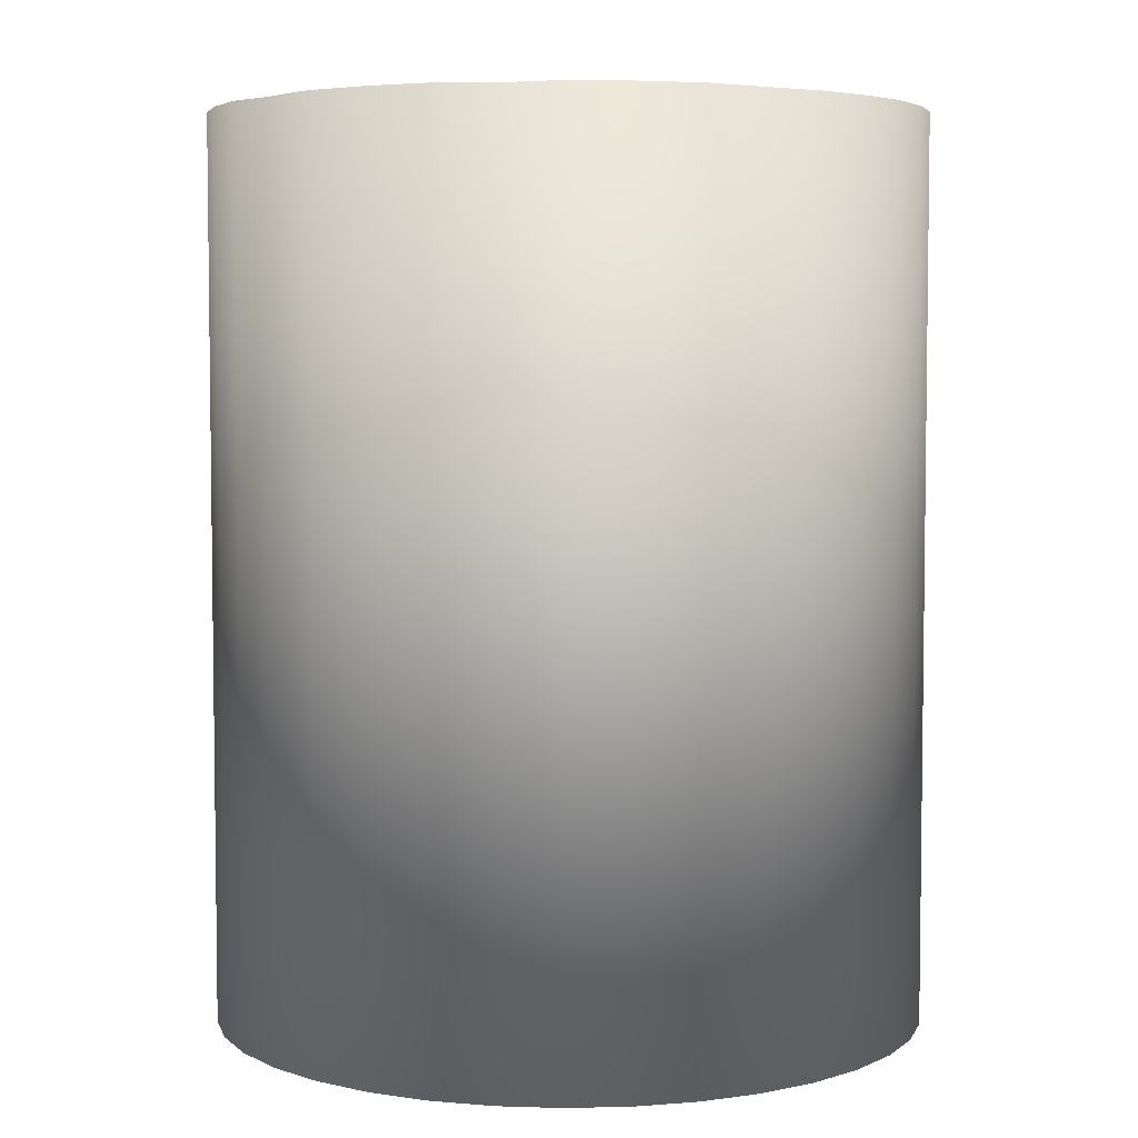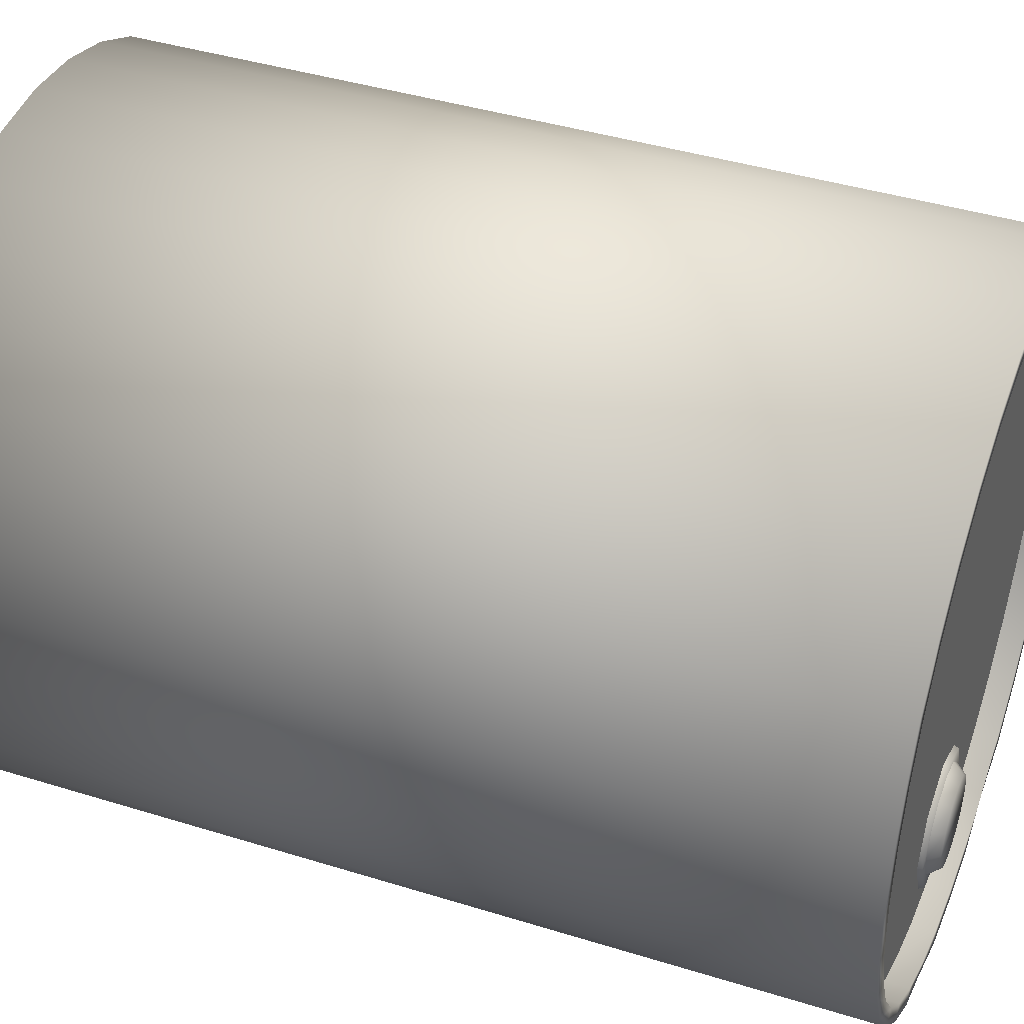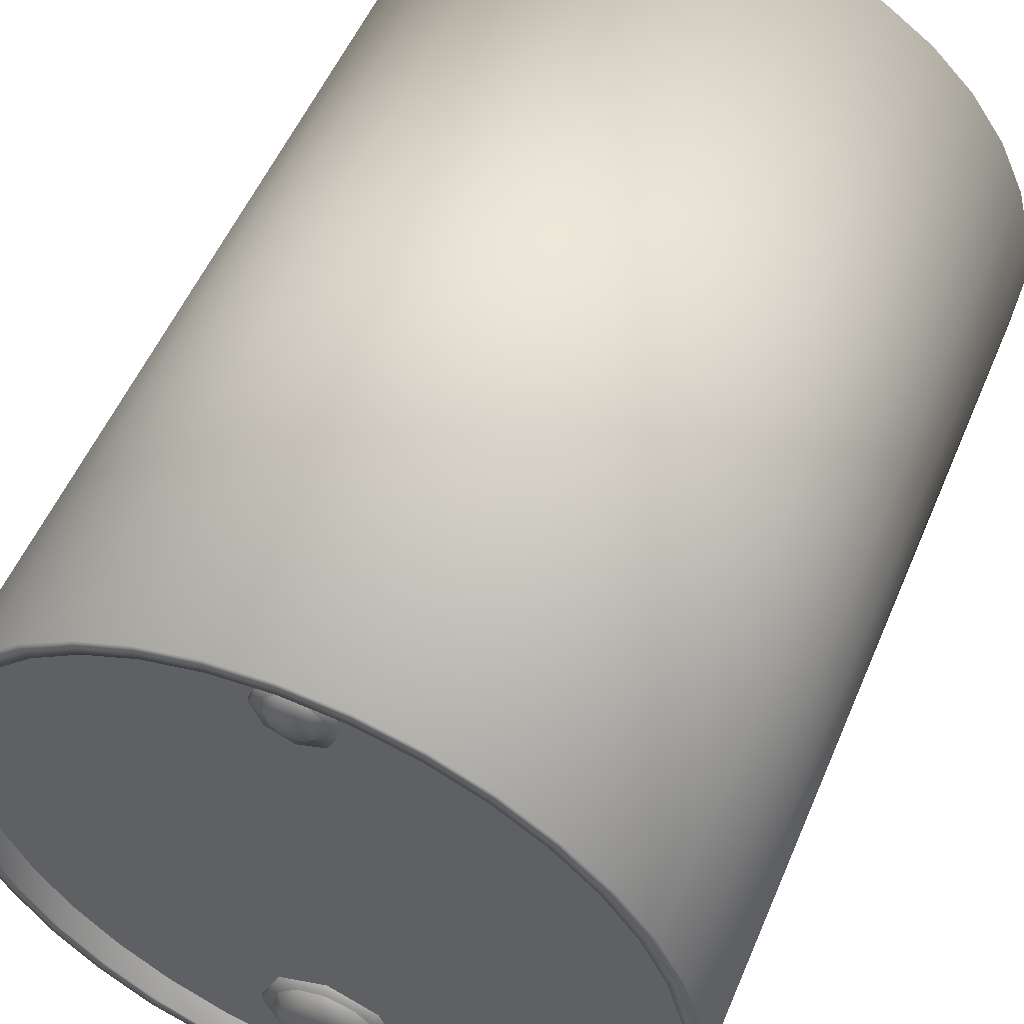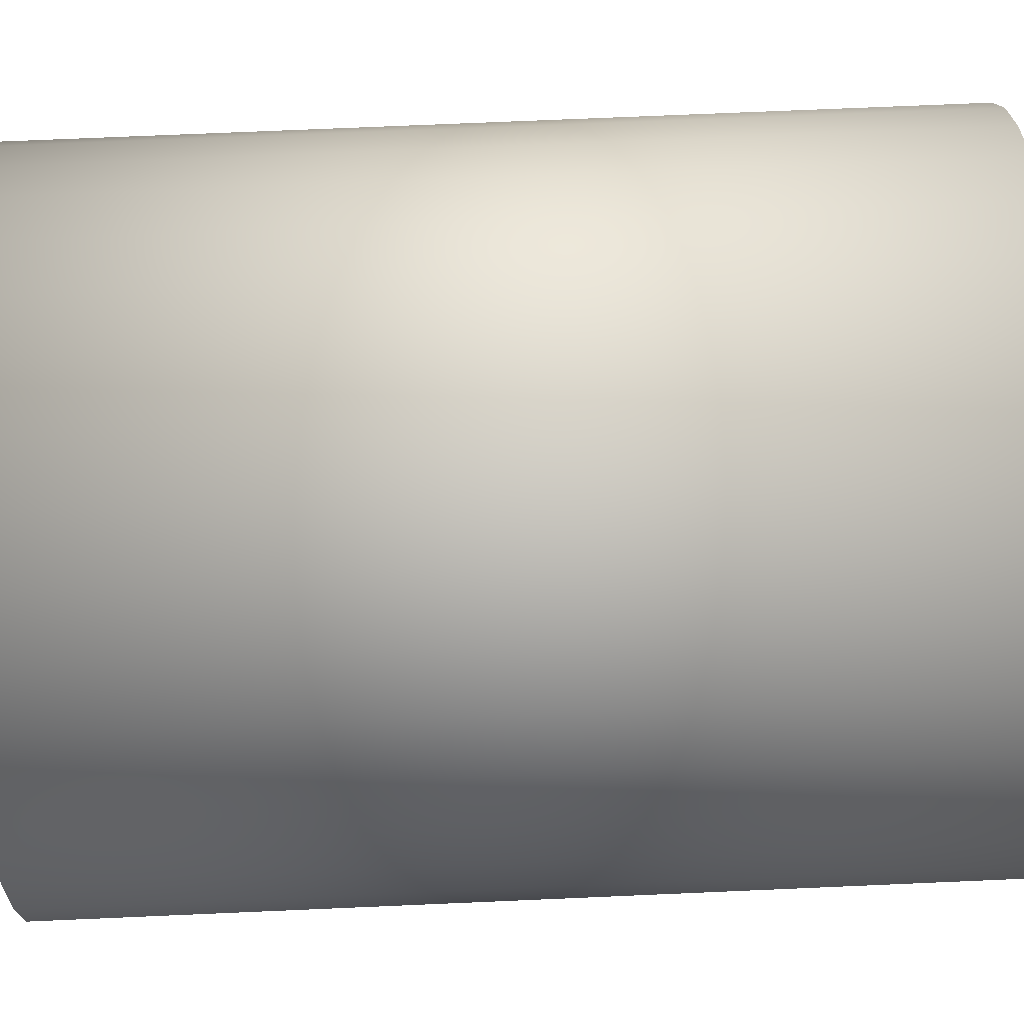
<metadata>
{"format":"obj","ext":"obj","renderer":"f3d","projection":"perspective","resolution":1024,"background":"white","views":[{"elev":4.7,"azim":-149.2,"up":"+Y"},{"elev":40.9,"azim":110.8,"up":"+Z"},{"elev":53.9,"azim":-157.3,"up":"+Z"},{"elev":77.5,"azim":-92.4,"up":"+Z"}]}
</metadata>
<code>
v -0.2729 0.04339 0.7497
v -0.5128 0.04339 -0.6112
v -0.2729 0.04339 -0.7497
v 0.7918 2.042 -1e-06
v 0.7798 2.042 -0.1375
v 0.7798 2.042 0.1375
v 0.7441 2.042 0.2708
v 0.6857 2.042 -0.3959
v 0.6066 2.042 0.509
v 0.6857 2.042 0.3959
v 0.6066 2.042 -0.509
v 0.3959 2.042 -0.6857
v 0.3959 2.042 0.6857
v 0.509 2.042 -0.6066
v 0.2708 2.042 0.7441
v 0.2708 2.042 -0.7441
v 0.1375 2.042 0.7798
v 0.1375 2.042 -0.7798
v -0.6066 2.042 -0.509
v -0.6857 2.042 -0.3959
v -0.6066 2.042 0.509
v -0.2708 2.042 0.7441
v -0.3959 2.042 -0.6857
v -0.3959 2.042 0.6857
v 0.5336 0 -0.6359
v 0.6365 2.098 -0.5342
v 0.6359 0 -0.5336
v 0 0 -0.7992
v 0.1442 0 -0.8175
v 0.1388 0 -0.7871
v 0.3996 0 -0.6921
v 0.5137 0 -0.6122
v 0.5128 0.04339 -0.6112
v 0.6122 0 -0.5137
v 0.7189 0 -0.4151
v 0.6921 0 -0.3996
v 0.7871 0 -0.1388
v 0.8301 0 0
v 0.7992 0 0
v 0.751 -0 0.2733
v 0.7857 0.04339 0.1385
v 0.7871 -0 0.1388
v 0.7801 -0 0.2839
v 0.691 0.04339 0.3989
v 0.7189 -0 0.4151
v 0.6921 -0 0.3996
v 0.6359 -0 0.5336
v 0.6122 -0 0.5137
v 0.5336 -0 0.6359
v 0.5137 -0 0.6122
v 0.4151 -0 0.7189
v 0.3996 -0 0.6921
v 0.2839 -0 0.7801
v 0.2733 -0 0.751
v 0.2729 0.04339 0.7497
v 0.1442 -0 0.8175
v 0.1388 -0 0.7871
v 0.2708 2.098 0.7441
v 0.4155 2.098 0.7196
v 0.3959 2.098 0.6857
v 0.509 2.098 0.6066
v 0.6066 2.098 0.509
v 0.509 2.042 0.6066
v 0.6365 2.098 0.5341
v 0.6857 2.098 0.3959
v 0.7441 2.098 0.2708
v 0.8183 2.098 0.1443
v 0.7798 2.098 0.1375
v 0.8297 2.098 -3.9e-05
v 0.7918 2.098 -1e-06
v 0.7798 2.098 -0.1375
v 0.8183 2.097 -0.1443
v 0.7441 2.098 -0.2708
v 0.7808 2.096 -0.2842
v 0.6857 2.098 -0.3959
v 0.7441 2.042 -0.2708
v 0.7198 2.096 -0.4164
v 0.6066 2.098 -0.509
v 0.5341 2.098 -0.6366
v 0.509 2.098 -0.6066
v 0.3959 2.098 -0.6857
v 0.2845 2.095 -0.7803
v 0.2708 2.098 -0.7441
v 0.1443 2.098 -0.8184
v 0.1375 2.098 -0.7798
v 0 2.098 0.8309
v 0 2.098 0.7918
v -0.1443 2.098 0.8183
v -0.1375 2.098 0.7798
v -0.509 2.098 0.6066
v -0.6066 2.098 0.509
v -0.5343 2.098 0.6352
v -0.509 2.042 0.6066
v -0.6365 2.098 0.5341
v -0.6857 2.098 0.3959
v -0.6857 2.042 0.3959
v -0.7441 2.098 0.2708
v -0.7808 2.098 0.2842
v -0.7441 2.042 0.2708
v -0.8183 2.098 0.1443
v -0.7798 2.098 0.1375
v -0.7798 2.042 0.1375
v -0.7918 2.098 -1e-06
v -0.8183 2.097 -0.1443
v -0.7798 2.098 -0.1375
v -0.7441 2.098 -0.2708
v -0.7798 2.042 -0.1375
v -0.7808 2.096 -0.2842
v -0.7441 2.042 -0.2708
v -0.6857 2.098 -0.3959
v -0.6365 2.098 -0.5342
v -0.6066 2.098 -0.509
v -0.5341 2.098 -0.6366
v -0.509 2.098 -0.6066
v -0.4155 2.098 -0.7197
v -0.509 2.042 -0.6066
v -0.3959 2.098 -0.6857
v -0.1443 2.098 -0.8184
v -0.2708 2.098 -0.7441
v -0.1375 2.098 -0.7798
v -0.2708 2.042 -0.7441
v -0.1375 2.042 -0.7798
v -0.6359 0 -0.5336
v -0.5137 0 -0.6122
v -0.6122 0 -0.5137
v -0.7189 0 -0.4151
v -0.6921 0 -0.3996
v -0.691 0.04339 -0.3989
v -0.751 0 -0.2733
v -0.7857 0.04339 -0.1385
v -0.7871 0 -0.1388
v -0.7992 0 0
v -0.7979 0.04339 -1e-06
v -0.7871 -0 0.1388
v -0.8175 -0 0.1442
v -0.7857 0.04339 0.1385
v -0.7801 -0 0.2839
v -0.751 -0 0.2733
v -0.691 0.04339 0.3989
v -0.6921 -0 0.3996
v -0.6122 -0 0.5137
v -0.5128 0.04339 0.6112
v -0.5137 -0 0.6122
v -0.3996 -0 0.6921
v -0.4151 -0 0.7189
v -0.2839 -0 0.7801
v -0.2733 -0 0.751
v -0.09442 2.037 0.6502
v -0.08843 2.054 0.6502
v -0.06677 2.037 0.5834
v -0.06253 2.054 0.7127
v -0.06677 2.037 0.717
v -4e-06 2.054 0.7386
v -3e-06 2.037 0.7446
v 0.06253 2.054 0.7127
v 0.06676 2.037 0.717
v 0.08843 2.054 0.6502
v -0.06253 2.054 0.5877
v 0.09442 2.037 0.6502
v 0.06253 2.054 0.5877
v 0.06676 2.037 0.5834
v -4e-06 2.054 0.5618
v -3e-06 2.037 0.5558
v -0.1155 2.051 -0.6426
v -0.1334 2.051 -0.5759
v -0.0936 2.081 -0.63
v -0.05405 2.081 -0.6695
v -0.06671 2.051 -0.6914
v -0.1081 2.081 -0.5759
v -0.1155 2.051 -0.5092
v -2.5e-05 2.081 -0.684
v -2.5e-05 2.051 -0.7093
v -0.0936 2.081 -0.5219
v -0.06671 2.051 -0.4604
v 0.054 2.081 -0.6695
v 0.06666 2.051 -0.6914
v -0.05405 2.081 -0.4823
v -2.5e-05 2.051 -0.4425
v 0.09355 2.081 -0.63
v 0.1155 2.051 -0.6426
v -2.5e-05 2.081 -0.4679
v 0.06666 2.051 -0.4604
v 0.108 2.081 -0.5759
v 0.1333 2.051 -0.5759
v 0.054 2.081 -0.4823
v 0.1155 2.051 -0.5092
v 0.09355 2.081 -0.5219
v -0.06668 2.052 0.6502
v -0.05775 2.052 0.6835
v -0.05015 2.067 0.6502
v -0.04343 2.067 0.6251
v -0.05775 2.052 0.6168
v -0.04343 2.067 0.6752
v -0.03335 2.052 0.7079
v -0.02508 2.067 0.6067
v -0.03335 2.052 0.5924
v -0.02508 2.067 0.6936
v -1.8e-05 2.052 0.7168
v -1.8e-05 2.067 0.6
v -1.8e-05 2.052 0.5835
v -1.8e-05 2.067 0.7003
v 0.03331 2.052 0.7079
v 0.02504 2.067 0.6067
v 0.03331 2.052 0.5924
v 0.02504 2.067 0.6936
v 0.05771 2.052 0.6835
v 0.04339 2.067 0.6251
v 0.05771 2.052 0.6168
v 0.04339 2.067 0.6752
v 0.06664 2.052 0.6502
v 0.05011 2.067 0.6502
v 0.1197 2.025 -0.6956
v 0.1111 2.054 -0.687
v 0.1693 2.025 -0.5758
v 0 2.054 -0.733
v 2e-06 2.025 -0.7452
v 0.1572 2.054 -0.5758
v 0.1197 2.025 -0.4561
v -0.1111 2.054 -0.687
v -0.1197 2.025 -0.6956
v 0.1111 2.054 -0.4647
v 2e-06 2.025 -0.4065
v -0.1572 2.054 -0.5758
v -0.1693 2.025 -0.5758
v 0 2.054 -0.4187
v -0.1197 2.025 -0.4561
v -0.1111 2.054 -0.4647
v 0.7979 0.04339 -1e-06
v 0.7857 0.04339 -0.1385
v 0.691 0.04339 -0.3989
v 0.5128 0.04339 0.6112
v 0.2729 0.04339 -0.7497
v 0 0.04339 -0.7979
v 0 0.04339 0.7979
v 0.8175 -0 0.1442
v 0.7808 2.098 0.2842
v 0.7219 2.098 0.4163
v 0.5352 2.098 0.6372
v 0.2842 2.098 0.7808
v 0.1443 2.098 0.8183
v 0 -0 0.8301
v -0.1442 -0 0.8175
v -0.2842 2.098 0.7808
v -0.4155 2.098 0.7196
v -0.5336 -0 0.6359
v -0.6359 -0 0.5336
v -0.7189 -0 0.4151
v -0.7198 2.098 0.416
v -0.8301 0 0
v -0.8319 2.098 -3.9e-05
v 0 0 -0.8301
v -0.1442 0 -0.8175
v -0.1388 0 -0.7871
v 0 2.098 -0.8293
v 0 2.098 -0.7918
v 0 2.042 -0.7918
v 0 2.042 0.7918
v -0.7918 2.042 -1e-06
v -0.1375 2.042 0.7798
v 0.8175 0 -0.1442
v 0.7801 0 -0.2839
v 0.4151 0 -0.7189
v 0.4155 2.098 -0.7197
v 0.2839 0 -0.7801
v -0.8175 0 -0.1442
v -0.7801 0 -0.2839
v -0.7193 2.096 -0.4148
v -0.5336 0 -0.6359
v -0.4151 0 -0.7189
v -0.2848 2.095 -0.7791
v -0.2839 0 -0.7801
v 0.2733 0 -0.751
v 0.751 0 -0.2733
v 0 -0 0.7992
v 0.1375 2.098 0.7798
v -0.2708 2.098 0.7441
v -0.3959 2.098 0.6857
v -0.2733 0 -0.751
v -0.3996 0 -0.6921
v -0.1388 -0 0.7871
f 4 5 6
f 5 7 6
f 8 9 10
f 11 9 8
f 12 13 14
f 12 15 13
f 16 15 12
f 16 17 15
f 18 17 16
f 19 20 21
f 22 23 24
f 76 7 5
f 76 10 7
f 8 10 76
f 11 63 9
f 14 63 11
f 14 13 63
f 18 257 17
f 256 257 18
f 258 102 107
f 99 107 102
f 109 107 99
f 96 109 99
f 20 109 96
f 21 20 96
f 93 19 21
f 116 19 93
f 24 116 93
f 23 116 24
f 121 23 22
f 259 121 22
f 122 121 259
f 257 122 259
f 256 122 257
f 1 2 3
f 25 26 27
f 28 29 30
f 31 32 33
f 34 33 32
f 34 35 36
f 37 38 39
f 40 41 42
f 42 43 40
f 40 44 41
f 43 45 40
f 40 45 46
f 40 46 44
f 45 47 46
f 48 44 46
f 46 47 48
f 47 49 48
f 48 49 50
f 49 51 50
f 50 51 52
f 51 53 52
f 52 53 54
f 52 54 55
f 53 56 54
f 57 55 54
f 54 56 57
f 58 59 60
f 59 61 60
f 61 62 63
f 61 64 62
f 64 65 62
f 66 67 68
f 67 69 68
f 68 69 70
f 69 71 70
f 72 71 69
f 72 73 71
f 74 73 72
f 74 75 73
f 73 75 76
f 77 75 74
f 77 78 75
f 78 79 80
f 81 82 83
f 82 84 83
f 83 84 85
f 86 87 88
f 88 87 89
f 90 91 92
f 90 93 91
f 92 91 94
f 95 96 97
f 98 95 97
f 97 96 99
f 98 97 100
f 97 99 101
f 100 97 101
f 101 99 102
f 101 103 100
f 101 102 103
f 104 103 105
f 105 106 104
f 105 107 106
f 104 106 108
f 106 107 109
f 106 109 110
f 111 110 112
f 111 112 113
f 113 112 114
f 113 114 115
f 114 116 117
f 115 114 117
f 118 119 120
f 119 121 120
f 120 121 122
f 123 124 125
f 123 125 126
f 126 125 127
f 125 128 127
f 129 127 128
f 129 128 130
f 129 130 131
f 131 130 132
f 132 130 133
f 132 133 134
f 135 132 134
f 134 133 136
f 135 134 137
f 138 134 136
f 137 134 138
f 138 136 139
f 138 139 140
f 141 140 139
f 141 139 142
f 141 142 143
f 144 143 142
f 145 143 144
f 145 144 146
f 146 144 147
f 148 149 150
f 148 151 149
f 152 151 148
f 152 153 151
f 153 149 151
f 154 153 152
f 154 155 153
f 155 149 153
f 156 155 154
f 156 157 155
f 155 157 149
f 149 157 158
f 159 160 157
f 161 160 159
f 158 157 162
f 162 157 160
f 163 158 162
f 161 162 160
f 163 162 161
f 164 165 166
f 167 164 166
f 168 164 167
f 166 165 169
f 166 169 167
f 165 170 169
f 171 168 167
f 167 169 171
f 172 168 171
f 169 170 173
f 169 173 171
f 170 174 173
f 175 172 171
f 171 173 175
f 176 172 175
f 173 174 177
f 173 177 175
f 174 178 177
f 179 176 175
f 175 177 179
f 180 176 179
f 177 178 181
f 177 181 179
f 178 182 181
f 183 180 179
f 179 181 183
f 184 180 183
f 181 182 185
f 185 183 181
f 182 186 185
f 187 184 183
f 186 184 187
f 187 183 185
f 185 186 187
f 188 189 190
f 191 188 190
f 192 188 191
f 190 189 193
f 190 193 191
f 189 194 193
f 195 192 191
f 191 193 195
f 196 192 195
f 193 194 197
f 193 197 195
f 194 198 197
f 199 196 195
f 195 197 199
f 200 196 199
f 197 198 201
f 197 201 199
f 198 202 201
f 203 200 199
f 199 201 203
f 204 200 203
f 201 202 205
f 201 205 203
f 202 206 205
f 207 204 203
f 203 205 207
f 208 204 207
f 205 206 209
f 206 210 209
f 205 211 207
f 211 208 207
f 209 211 205
f 210 208 211
f 209 210 211
f 212 213 214
f 212 215 213
f 216 215 212
f 214 213 217
f 215 217 213
f 214 217 218
f 216 219 215
f 219 217 215
f 220 219 216
f 218 217 221
f 218 221 222
f 223 217 219
f 220 223 219
f 221 217 223
f 224 223 220
f 222 221 225
f 221 223 225
f 222 225 226
f 224 227 223
f 225 223 227
f 226 227 224
f 226 225 227
f 228 41 229
f 229 41 230
f 230 41 44
f 230 44 33
f 33 44 231
f 33 231 232
f 232 231 55
f 232 55 233
f 233 55 234
f 133 130 136
f 136 130 139
f 139 130 128
f 139 128 142
f 142 128 2
f 2 1 142
f 1 3 234
f 234 3 233
f 69 67 38
f 38 67 235
f 67 236 235
f 235 236 43
f 236 237 43
f 43 237 45
f 237 64 45
f 45 64 47
f 64 238 47
f 47 238 49
f 238 59 49
f 49 59 51
f 59 239 51
f 51 239 53
f 239 240 53
f 53 240 56
f 240 86 56
f 56 86 241
f 86 242 241
f 88 242 86
f 88 146 242
f 243 146 88
f 243 145 146
f 244 145 243
f 244 245 145
f 92 245 244
f 92 246 245
f 94 246 92
f 94 247 246
f 248 247 94
f 248 137 247
f 98 137 248
f 98 135 137
f 100 135 98
f 100 249 135
f 250 249 100
f 251 28 252
f 252 28 253
f 253 28 233
f 118 120 254
f 254 120 255
f 120 122 255
f 255 122 256
f 69 38 72
f 72 38 260
f 261 72 260
f 74 72 261
f 35 74 261
f 77 74 35
f 27 77 35
f 26 77 27
f 79 26 25
f 262 79 25
f 263 79 262
f 263 262 82
f 82 262 264
f 29 82 264
f 84 82 29
f 251 84 29
f 254 84 251
f 254 251 118
f 118 251 252
f 104 249 250
f 265 249 104
f 104 266 265
f 108 266 104
f 108 126 266
f 267 126 108
f 267 123 126
f 111 123 267
f 111 268 123
f 113 268 111
f 113 269 268
f 115 269 113
f 270 269 115
f 271 269 270
f 270 252 271
f 118 252 270
f 251 29 28
f 30 233 28
f 29 264 30
f 30 232 233
f 30 264 272
f 30 272 232
f 264 262 272
f 31 232 272
f 272 262 31
f 31 33 232
f 262 25 31
f 31 25 32
f 25 27 32
f 32 27 34
f 34 230 33
f 27 35 34
f 34 36 230
f 35 261 36
f 273 230 36
f 36 261 273
f 273 229 230
f 261 260 273
f 273 260 37
f 273 37 229
f 260 38 37
f 37 39 229
f 39 228 229
f 38 235 39
f 42 228 39
f 39 235 42
f 228 42 41
f 235 43 42
f 48 231 44
f 48 50 231
f 52 231 50
f 52 55 231
f 57 234 55
f 56 241 57
f 57 274 234
f 57 241 274
f 86 240 87
f 87 240 275
f 87 275 257
f 240 239 275
f 257 275 17
f 275 239 58
f 275 58 17
f 239 59 58
f 17 58 15
f 58 60 15
f 15 60 13
f 60 61 13
f 238 61 59
f 13 61 63
f 238 64 61
f 63 62 9
f 62 65 9
f 237 65 64
f 9 65 10
f 237 236 65
f 65 66 10
f 65 236 66
f 10 66 7
f 236 67 66
f 66 68 7
f 7 68 6
f 68 70 6
f 6 70 4
f 70 71 4
f 4 71 5
f 71 73 5
f 5 73 76
f 76 75 8
f 75 78 8
f 26 78 77
f 8 78 11
f 26 79 78
f 78 80 11
f 11 80 14
f 79 263 80
f 80 81 14
f 80 263 81
f 14 81 12
f 263 82 81
f 81 83 12
f 12 83 16
f 83 85 16
f 84 254 85
f 16 85 18
f 85 254 255
f 85 255 18
f 18 255 256
f 87 257 89
f 88 89 243
f 89 257 259
f 243 89 276
f 89 259 276
f 243 276 244
f 276 259 22
f 276 22 277
f 244 276 277
f 277 22 24
f 277 90 244
f 277 24 90
f 244 90 92
f 90 24 93
f 91 93 21
f 94 91 248
f 91 21 95
f 248 91 95
f 95 21 96
f 248 95 98
f 100 103 250
f 103 102 258
f 250 103 104
f 103 258 105
f 105 258 107
f 108 106 267
f 267 106 110
f 110 109 20
f 267 110 111
f 110 20 112
f 112 20 19
f 112 19 114
f 114 19 116
f 117 116 23
f 115 117 270
f 117 23 119
f 270 117 119
f 270 119 118
f 119 23 121
f 252 253 271
f 271 253 278
f 271 278 269
f 253 233 3
f 253 3 278
f 269 278 279
f 279 278 3
f 269 279 268
f 279 3 2
f 268 279 124
f 279 2 124
f 268 124 123
f 125 124 2
f 125 2 128
f 126 127 266
f 266 127 129
f 266 129 265
f 265 129 131
f 265 131 249
f 249 131 132
f 249 132 135
f 137 138 247
f 247 138 140
f 247 140 246
f 246 140 141
f 246 141 245
f 245 141 143
f 245 143 145
f 142 1 144
f 144 1 147
f 146 147 242
f 147 1 280
f 242 147 280
f 280 1 234
f 242 280 241
f 280 234 274
f 241 280 274
f 159 157 156
f 150 149 158
f 150 158 163

</code>
